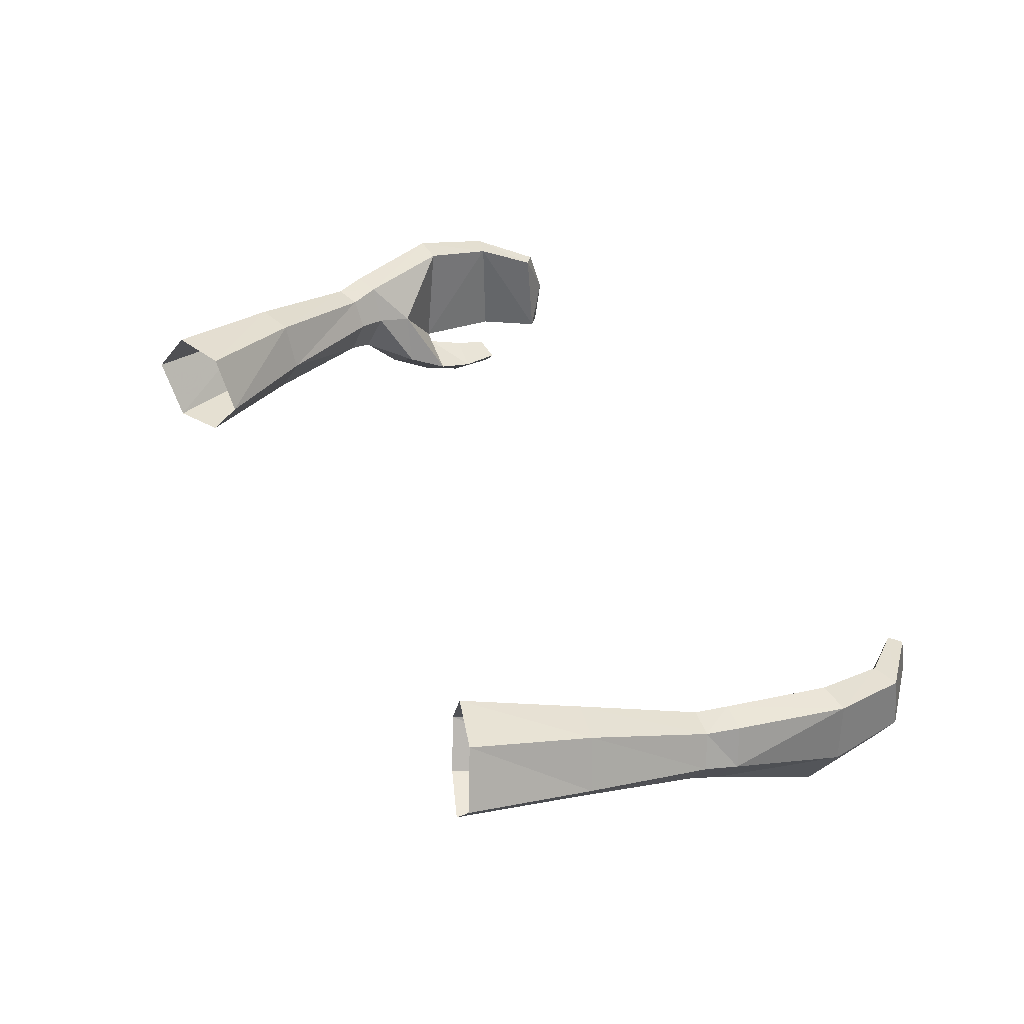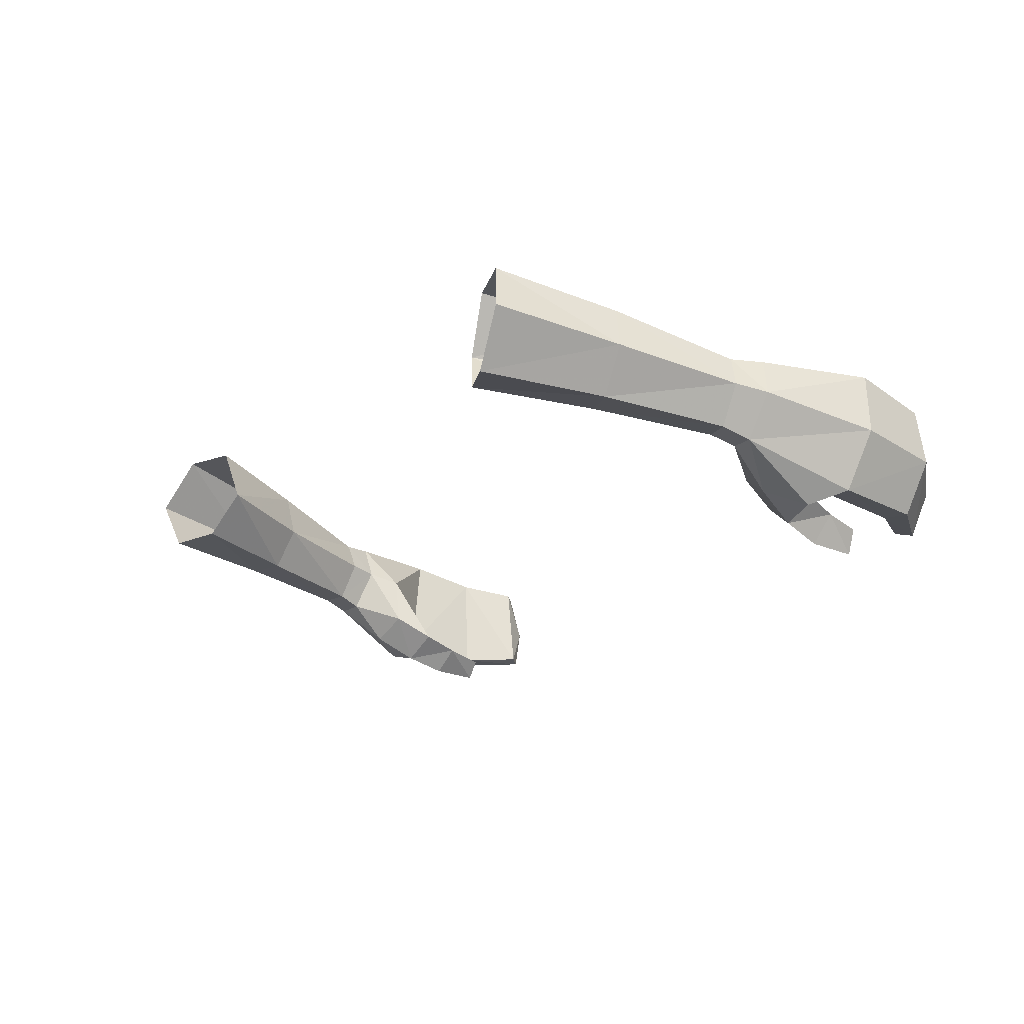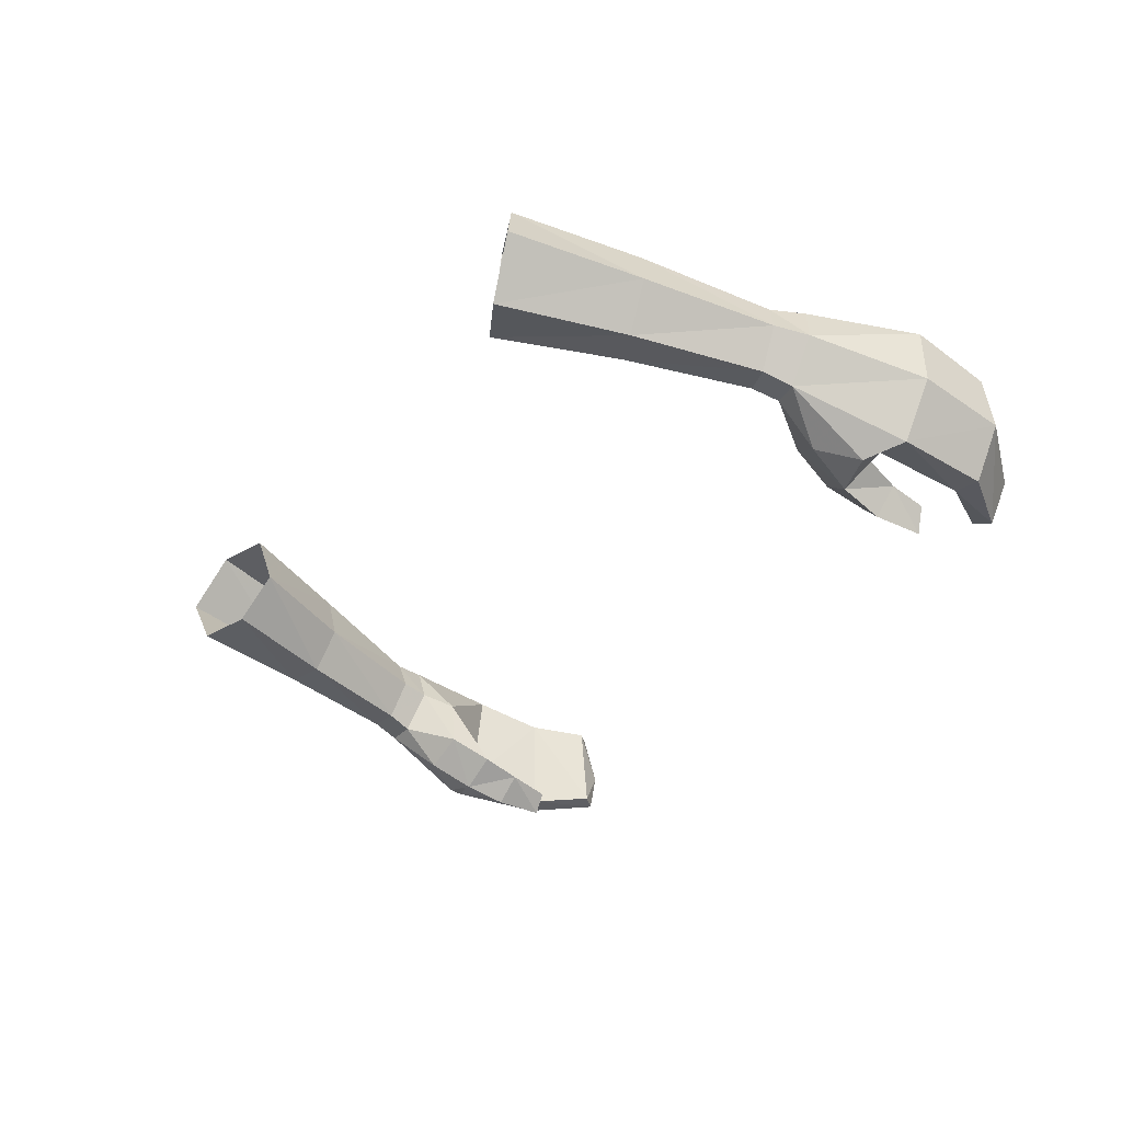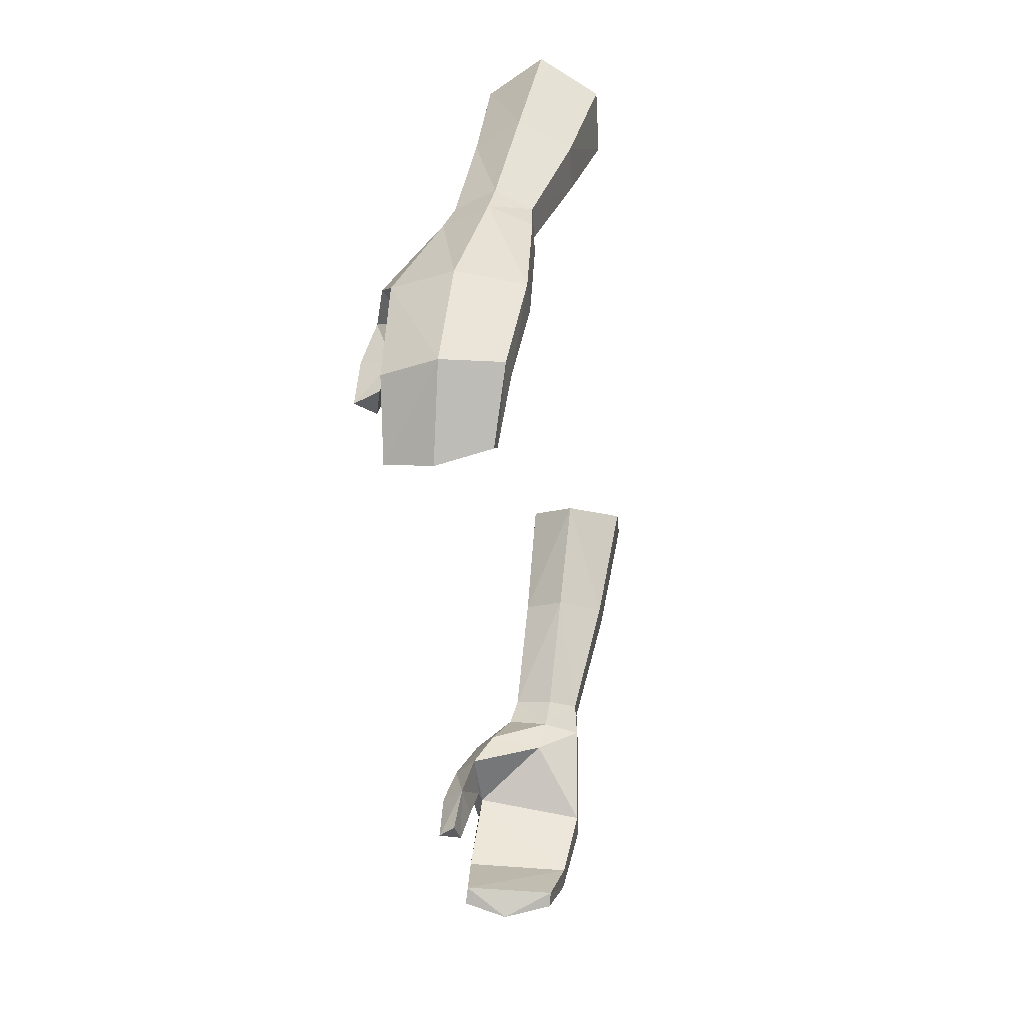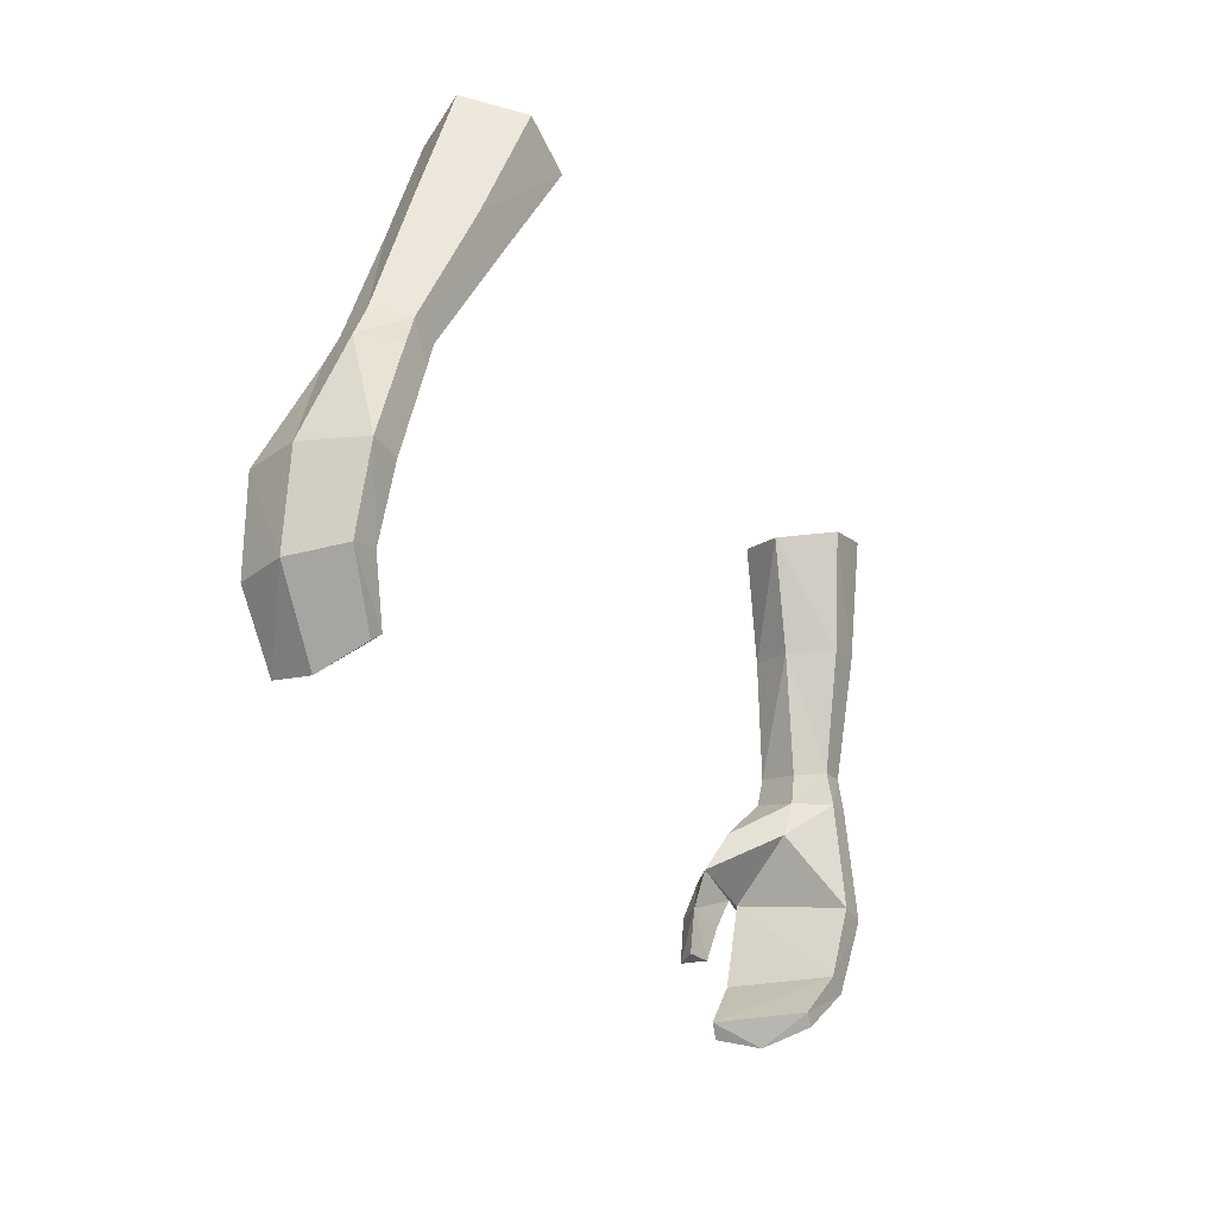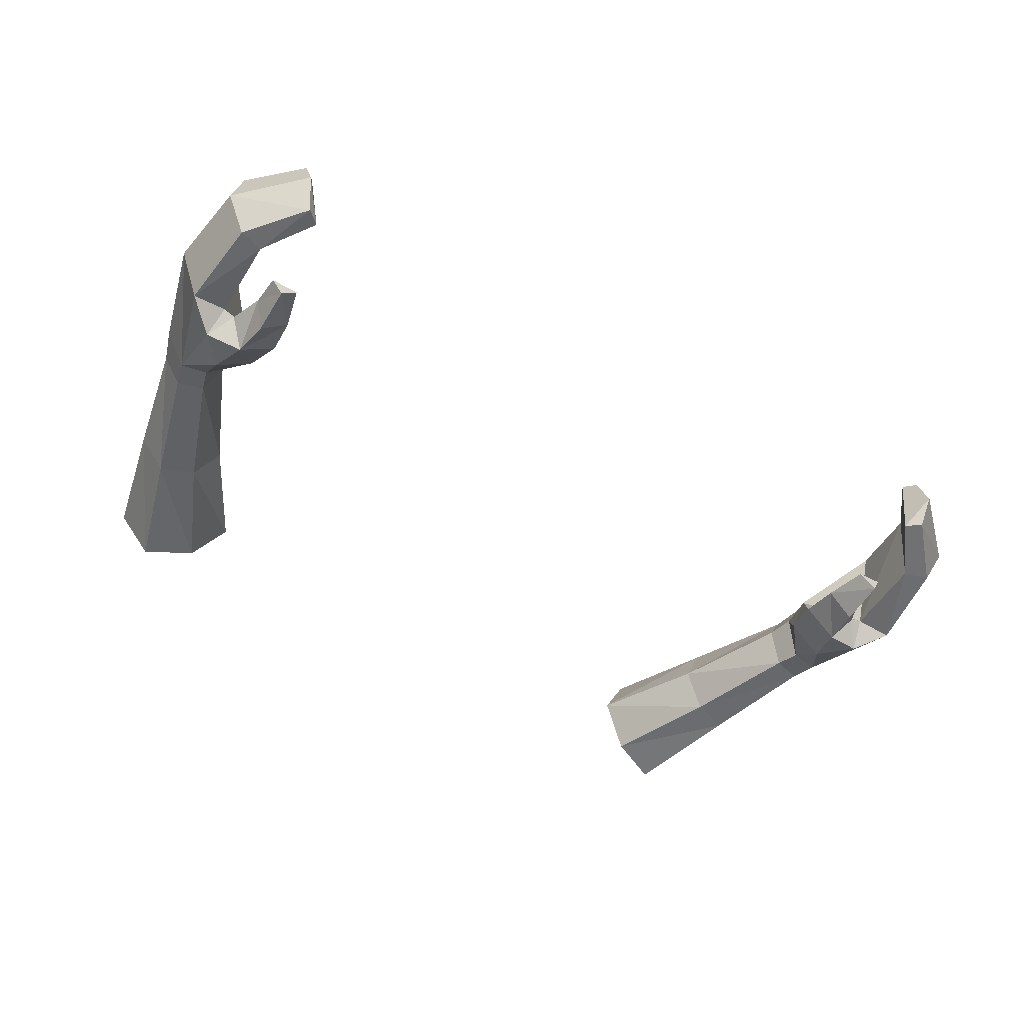
<metadata>
{"format":"obj","ext":"obj","renderer":"f3d","projection":"perspective","resolution":1024,"background":"white","views":[{"elev":44.9,"azim":59.9,"up":"+Y"},{"elev":-17.1,"azim":56.6,"up":"+Y"},{"elev":-30.9,"azim":60.5,"up":"+Y"},{"elev":-39.6,"azim":94.2,"up":"+Z"},{"elev":-32.9,"azim":117.5,"up":"+Z"},{"elev":-57.4,"azim":150.3,"up":"+Y"}]}
</metadata>
<code>
g taoist_glove_female_38740
v -13.81 0.5349 45.54
v -12.89 0.6286 48.84
v -12.01 0.6382 48.67
v -12.84 0.5443 45.57
v -14.19 -1.333 45.8
v -13.37 -0.5419 49.13
v -13.41 -3.076 46.11
v -12.62 -1.845 49.27
v -10.71 -2.339 47.79
v -11.76 -3.013 48.05
v -11.41 -3.72 46.79
v -10.39 -2.991 46.58
v -11.61 -3.218 45.19
v -11.22 -4.138 45.57
v -11.99 -2.96 46.24
v -11.54 -3.53 44.17
v -11.2 -4.25 44.09
v -11.54 -3.53 44.17
v -11.61 -3.218 45.19
v -10.45 -3.406 45.41
v -10.73 -3.69 44.11
v -12.7 0.04149 43.38
v -13.48 -0.03773 43.14
v -13.77 -1.728 43.08
v -11.63 -0.3877 41.92
v -11.97 -0.4518 41.59
v -11.87 -1.985 41.18
v -13.04 -3.283 43.32
v -12.3 -3.24 43.55
v -12.36 -2.853 46.18
v -11.55 -3.318 41.59
v -11.15 -3.22 41.98
v -12.3 -3.24 43.55
v -11.15 -3.22 41.98
v -12.36 -2.853 46.18
v -11.87 -1.985 41.18
v -11.97 -0.4518 41.59
v -10.73 -3.69 44.11
v -10.45 -3.406 45.41
v -11.81 -1.791 49.15
v -11.62 -1.519 49.9
v -12.45 -1.544 50.11
v -13.07 -0.3771 50.1
v -12.56 0.6155 49.82
v -11.4 -0.4772 48.71
v -11.24 -0.3034 49.57
v -11.4 -0.4772 48.71
v -11.69 0.6037 49.63
v -11.24 -0.3034 49.57
v -9.816 0.2171 53.05
v -10.41 1.658 53.07
v -10.46 -1.046 53.38
v -11.54 -1.076 53.77
v -12.39 0.2496 53.83
v -10.56 -0.7628 57.45
v -11.65 0.8761 57.62
v -11.63 1.681 53.39
v -10.68 2.501 57.01
v -8.999 2.481 56.41
v -9.816 0.2171 53.05
v -8.172 0.7298 56.23
v -9.069 -0.6326 56.78
v -8.172 0.7298 56.23
v -11.99 -2.96 46.24
v -10.39 -2.991 46.58
v -11.27 -0.7262 47.63
v -12.52 -3.452 46.96
v -10.71 -2.339 47.79
v -11.2 -4.25 44.09
v -11.55 -3.318 41.59
v 13.8 0.5349 45.54
v 12.83 0.5444 45.57
v 11.99 0.6382 48.67
v 12.88 0.6286 48.84
v 13.36 -0.5419 49.13
v 14.18 -1.333 45.8
v 12.61 -1.845 49.27
v 13.4 -3.076 46.11
v 10.7 -2.339 47.79
v 10.38 -2.991 46.58
v 11.4 -3.72 46.79
v 11.75 -3.013 48.05
v 11.6 -3.218 45.19
v 11.98 -2.96 46.24
v 11.21 -4.138 45.57
v 11.19 -4.25 44.09
v 11.53 -3.53 44.17
v 11.53 -3.53 44.17
v 10.72 -3.69 44.11
v 10.44 -3.406 45.41
v 11.6 -3.218 45.19
v 12.69 0.04152 43.38
v 13.47 -0.03769 43.14
v 13.76 -1.728 43.08
v 11.62 -0.3877 41.92
v 11.96 -0.4518 41.59
v 11.86 -1.985 41.18
v 12.35 -2.853 46.18
v 12.29 -3.24 43.55
v 13.03 -3.283 43.32
v 11.14 -3.219 41.98
v 11.54 -3.318 41.59
v 11.14 -3.219 41.98
v 12.29 -3.24 43.55
v 12.35 -2.853 46.18
v 11.96 -0.4518 41.59
v 11.86 -1.985 41.18
v 10.44 -3.406 45.41
v 10.72 -3.69 44.11
v 11.8 -1.791 49.15
v 12.44 -1.544 50.11
v 11.61 -1.519 49.9
v 12.55 0.6154 49.82
v 13.06 -0.3771 50.1
v 11.23 -0.3034 49.57
v 11.39 -0.4772 48.71
v 11.39 -0.4772 48.71
v 11.23 -0.3034 49.57
v 11.68 0.6037 49.63
v 9.806 0.2171 53.05
v 10.4 1.658 53.07
v 10.45 -1.046 53.38
v 11.53 -1.076 53.77
v 12.38 0.2497 53.83
v 11.64 0.8761 57.61
v 10.55 -0.7627 57.45
v 11.62 1.681 53.39
v 8.989 2.481 56.41
v 10.67 2.501 57.01
v 9.059 -0.6325 56.78
v 8.162 0.7298 56.23
v 9.806 0.2171 53.05
v 8.162 0.7298 56.23
v 10.38 -2.991 46.58
v 11.98 -2.96 46.24
v 11.26 -0.7261 47.63
v 12.51 -3.452 46.96
v 10.7 -2.339 47.79
v 11.19 -4.25 44.09
v 11.54 -3.318 41.59
f 1 2 3
f 3 4 1
f 1 5 6
f 6 2 1
f 5 7 8
f 8 6 5
f 9 10 11
f 11 12 9
f 13 14 11
f 11 15 13
f 13 16 17
f 17 14 13
f 18 19 20
f 20 21 18
f 22 23 1
f 1 4 22
f 23 24 5
f 5 1 23
f 25 26 23
f 23 22 25
f 23 26 27
f 27 24 23
f 7 28 29
f 29 30 7
f 29 28 31
f 31 32 29
f 31 28 24
f 24 27 31
f 22 33 34
f 34 25 22
f 24 28 7
f 7 5 24
f 35 33 22
f 22 4 35
f 25 34 36
f 36 37 25
f 17 38 39
f 39 14 17
f 11 14 39
f 39 12 11
f 40 41 42
f 42 8 40
f 6 43 44
f 44 2 6
f 41 40 45
f 45 46 41
f 6 8 42
f 42 43 6
f 47 3 48
f 48 49 47
f 3 2 44
f 44 48 3
f 50 49 48
f 48 51 50
f 52 53 42
f 42 41 52
f 54 53 55
f 55 56 54
f 57 58 59
f 59 51 57
f 54 56 58
f 58 57 54
f 52 60 61
f 61 62 52
f 51 59 63
f 63 50 51
f 62 55 53
f 53 52 62
f 43 42 53
f 53 54 43
f 51 48 44
f 44 57 51
f 57 44 43
f 43 54 57
f 41 46 60
f 60 52 41
f 20 19 64
f 64 65 20
f 4 3 66
f 67 8 7
f 10 40 8
f 10 9 40
f 9 45 40
f 66 47 68
f 30 67 7
f 68 65 66
f 35 65 64
f 21 69 18
f 66 35 4
f 65 35 66
f 47 66 3
f 34 70 36
f 30 15 67
f 67 11 10
f 67 10 8
f 15 11 67
f 71 72 73
f 73 74 71
f 71 74 75
f 75 76 71
f 76 75 77
f 77 78 76
f 79 80 81
f 81 82 79
f 83 84 81
f 81 85 83
f 83 85 86
f 86 87 83
f 88 89 90
f 90 91 88
f 92 72 71
f 71 93 92
f 93 71 76
f 76 94 93
f 95 92 93
f 93 96 95
f 93 94 97
f 97 96 93
f 78 98 99
f 99 100 78
f 99 101 102
f 102 100 99
f 102 97 94
f 94 100 102
f 92 95 103
f 103 104 92
f 94 76 78
f 78 100 94
f 105 72 92
f 92 104 105
f 95 106 107
f 107 103 95
f 86 85 108
f 108 109 86
f 81 80 108
f 108 85 81
f 110 77 111
f 111 112 110
f 75 74 113
f 113 114 75
f 112 115 116
f 116 110 112
f 75 114 111
f 111 77 75
f 117 118 119
f 119 73 117
f 73 119 113
f 113 74 73
f 120 121 119
f 119 118 120
f 122 112 111
f 111 123 122
f 124 125 126
f 126 123 124
f 127 121 128
f 128 129 127
f 124 127 129
f 129 125 124
f 122 130 131
f 131 132 122
f 121 120 133
f 133 128 121
f 130 122 123
f 123 126 130
f 114 124 123
f 123 111 114
f 121 127 113
f 113 119 121
f 127 124 114
f 114 113 127
f 112 122 132
f 132 115 112
f 90 134 135
f 135 91 90
f 73 72 136
f 77 137 78
f 110 82 77
f 79 82 110
f 116 79 110
f 117 136 138
f 137 98 78
f 134 138 136
f 134 105 135
f 139 89 88
f 105 136 72
f 105 134 136
f 136 117 73
f 140 103 107
f 84 98 137
f 81 137 82
f 82 137 77
f 81 84 137

</code>
